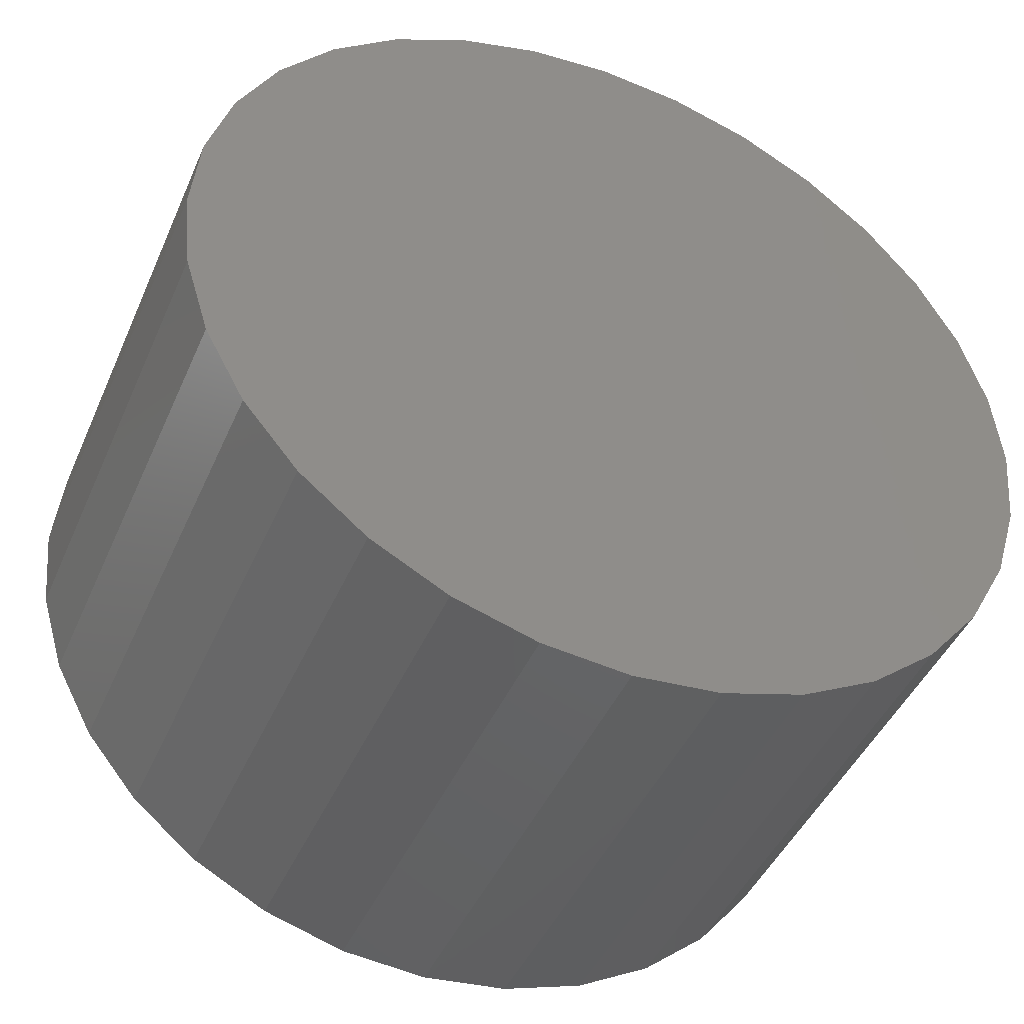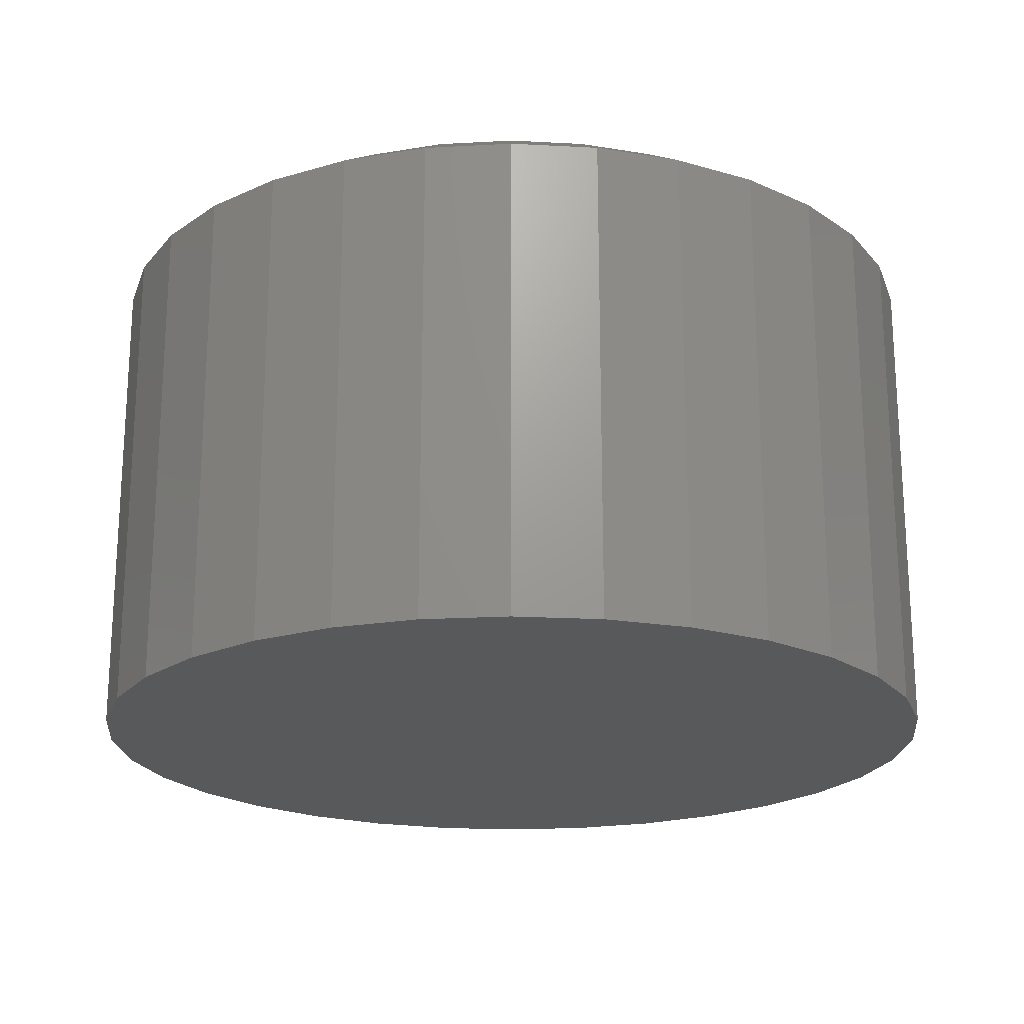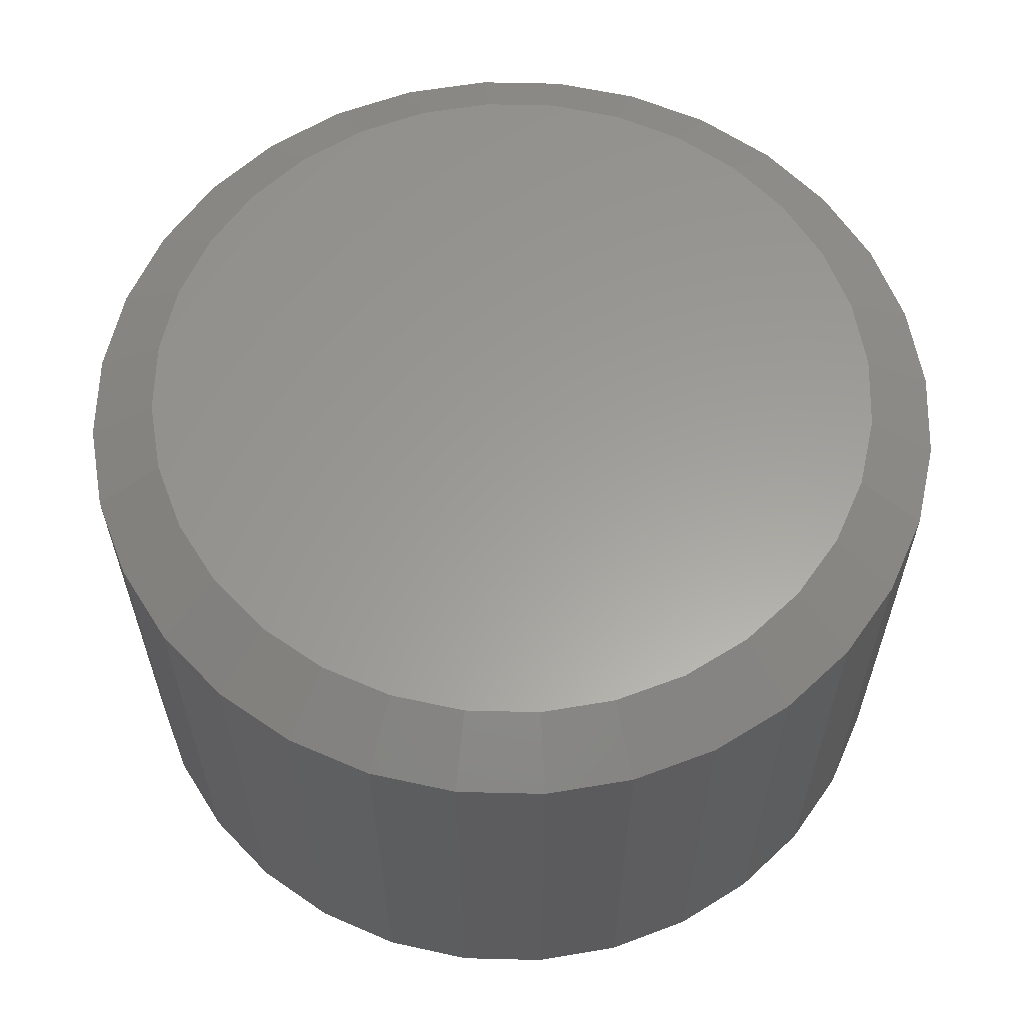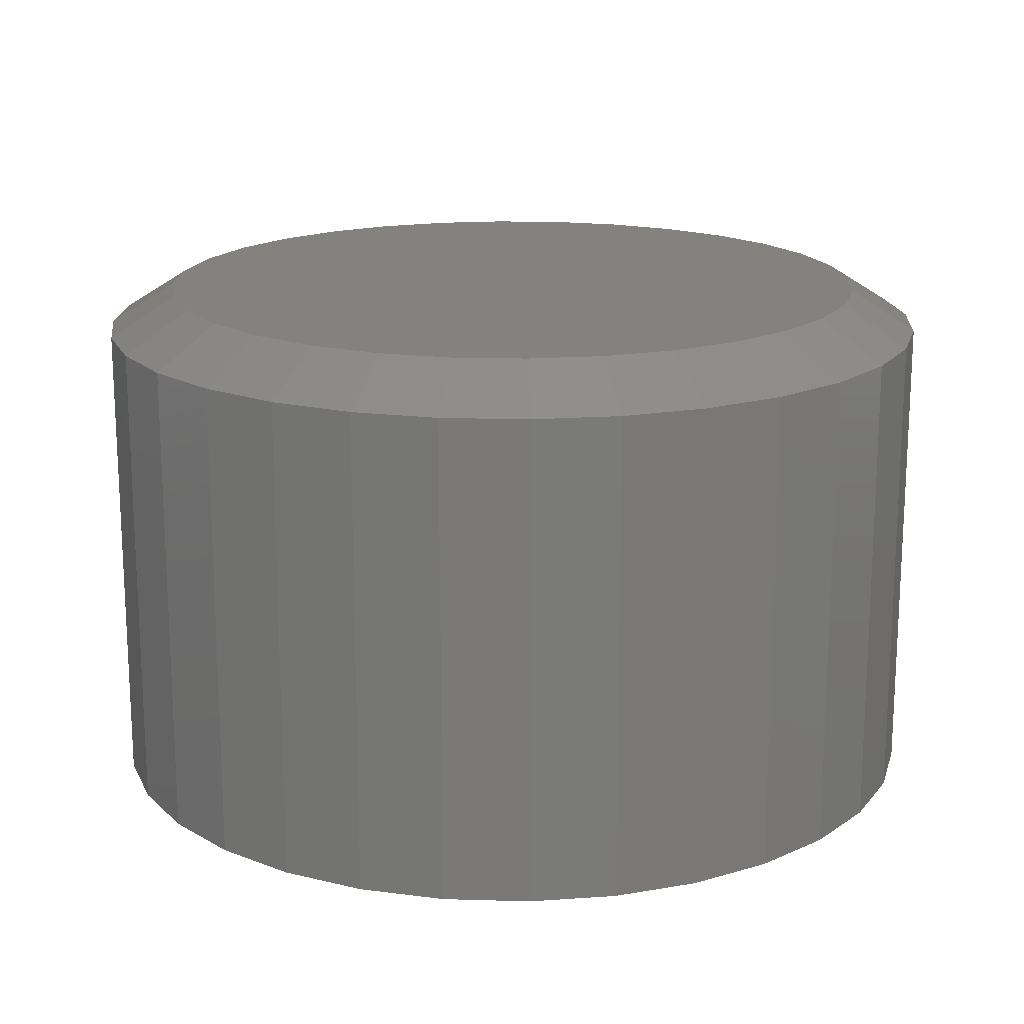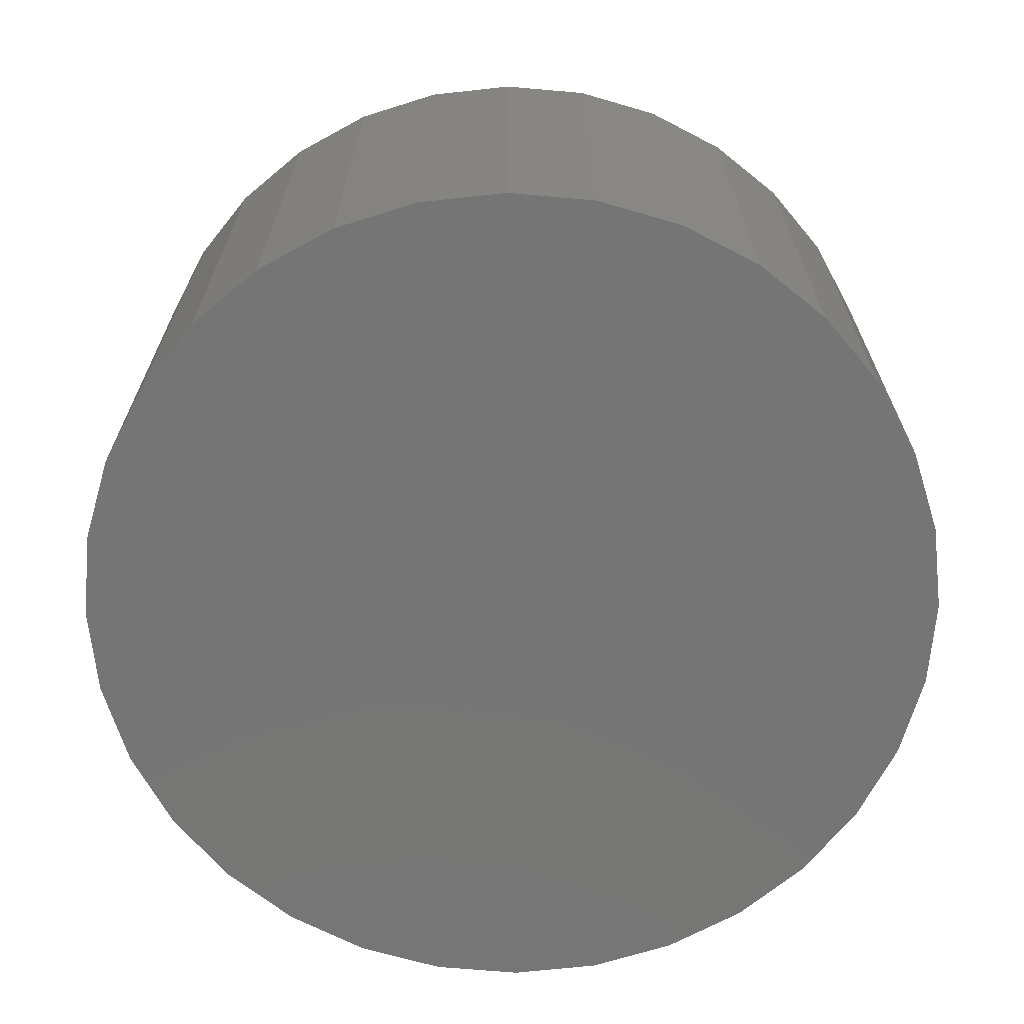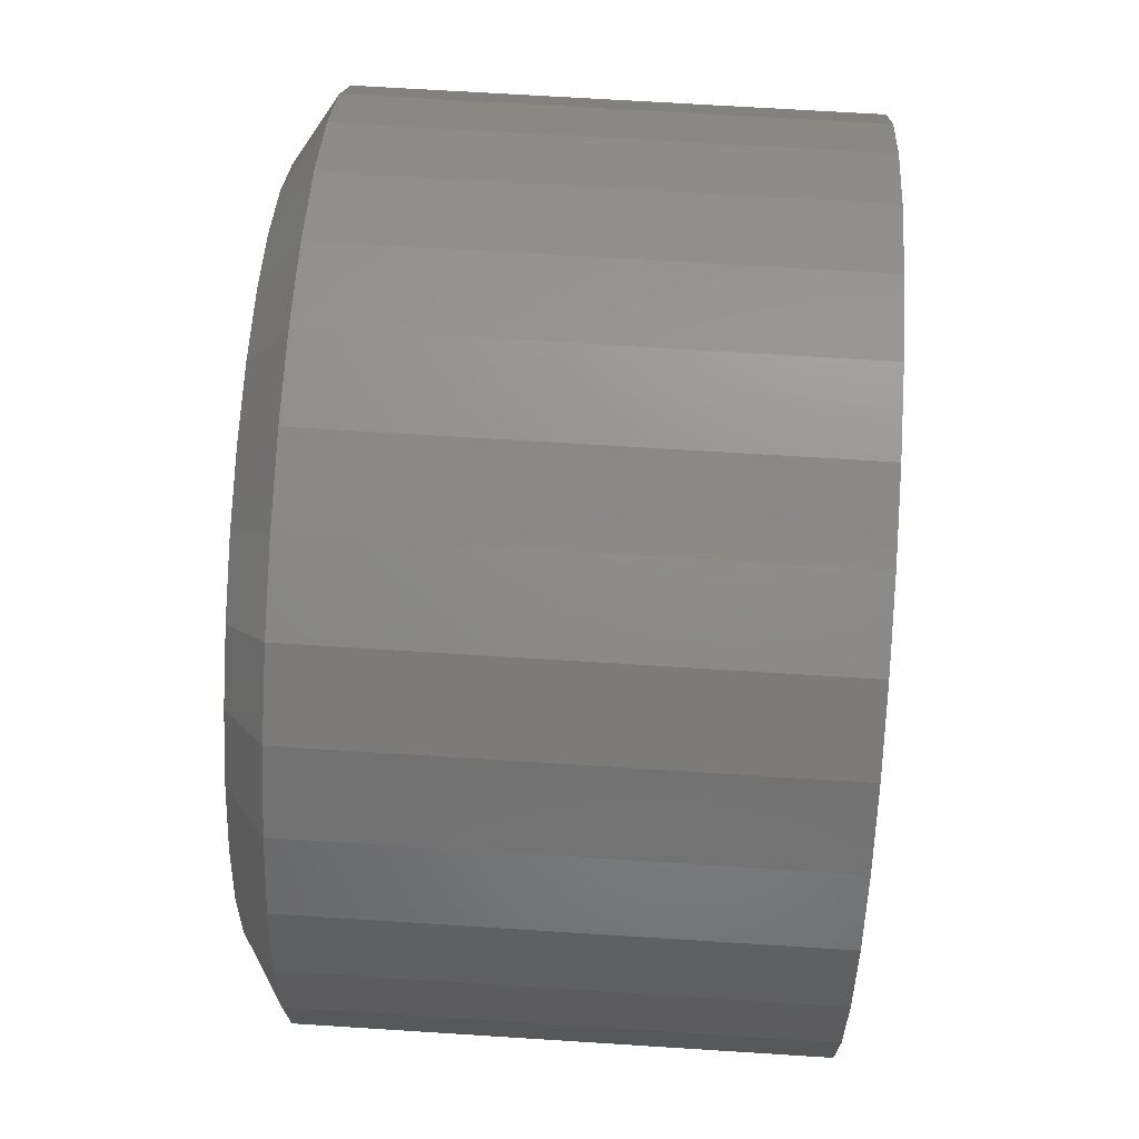
<metadata>
{"format":"stl","ext":"stl","renderer":"f3d","projection":"perspective","resolution":1024,"background":"white","views":[{"elev":-44.5,"azim":157.4,"up":"+Y"},{"elev":-20.6,"azim":157.6,"up":"+Z"},{"elev":60.5,"azim":85.8,"up":"+Z"},{"elev":17.2,"azim":65.2,"up":"+Z"},{"elev":-67.8,"azim":-21.9,"up":"+Z"},{"elev":65.6,"azim":93.7,"up":"+Y"}]}
</metadata>
<code>
# stl→obj: 96 verts, 188 faces
v -0.06362 0.3413 0.5
v 0.07217 0.3413 0.5
v 0.004277 0.348 0.5
v 0.1375 0.3215 0.5
v -0.1289 0.3215 0.5
v 0.1976 0.2894 0.5
v -0.1891 0.2894 0.5
v 0.2504 0.2461 0.5
v -0.2418 0.2461 0.5
v 0.2936 0.1934 0.5
v -0.2851 0.1934 0.5
v 0.3258 0.1332 0.5
v -0.3173 0.1332 0.5
v 0.3456 0.0679 0.5
v -0.3371 0.0679 0.5
v 0.3523 -1.277e-16 0.5
v -0.3438 4.081e-07 0.5
v 0.3456 -0.0679 0.5
v -0.3371 -0.0679 0.5
v 0.3258 -0.1332 0.5
v -0.3173 -0.1332 0.5
v 0.2936 -0.1934 0.5
v -0.2851 -0.1934 0.5
v 0.2504 -0.2461 0.5
v -0.2418 -0.2461 0.5
v 0.1976 -0.2894 0.5
v -0.1891 -0.2894 0.5
v 0.1375 -0.3215 0.5
v -0.1289 -0.3215 0.5
v 0.07217 -0.3413 0.5
v -0.06362 -0.3413 0.5
v 0.004276 -0.348 0.5
v 0.4148 0 0
v 0.4148 -1.005e-16 0.4609
v 0.4069 -0.08009 0
v 0.4069 -0.08009 0.4609
v 0.3836 -0.1571 0
v 0.3836 -0.1571 0.4609
v 0.3456 -0.2281 0
v 0.3456 -0.2281 0.4609
v 0.2946 -0.2903 0
v 0.2946 -0.2903 0.4609
v 0.2324 -0.3413 0
v 0.2324 -0.3413 0.4609
v 0.1614 -0.3793 0
v 0.1614 -0.3793 0.4609
v 0.08437 -0.4026 0
v 0.08437 -0.4026 0.4609
v 0.004276 -0.4105 0
v 0.004276 -0.4105 0.4609
v -0.07581 -0.4026 0
v -0.07581 -0.4026 0.4609
v -0.1528 -0.3793 0
v -0.1528 -0.3793 0.4609
v -0.2238 -0.3413 0
v -0.2238 -0.3413 0.4609
v -0.286 -0.2903 0
v -0.286 -0.2903 0.4609
v -0.3371 -0.2281 0
v -0.3371 -0.2281 0.4609
v -0.375 -0.1571 0
v -0.375 -0.1571 0.4609
v -0.3984 -0.08009 0
v -0.3984 -0.08009 0.4609
v -0.4062 5.027e-17 0
v -0.4062 5.027e-17 0.4609
v -0.3984 0.08009 0
v -0.3984 0.08009 0.4609
v -0.375 0.1571 0
v -0.375 0.1571 0.4609
v -0.3371 0.2281 0
v -0.3371 0.2281 0.4609
v -0.286 0.2903 0
v -0.286 0.2903 0.4609
v -0.2238 0.3413 0
v -0.2238 0.3413 0.4609
v -0.1528 0.3793 0
v -0.1528 0.3793 0.4609
v -0.07581 0.4026 0
v -0.07581 0.4026 0.4609
v 0.004276 0.4105 0
v 0.004276 0.4105 0.4609
v 0.08437 0.4026 0
v 0.08437 0.4026 0.4609
v 0.1614 0.3793 0
v 0.1614 0.3793 0.4609
v 0.2324 0.3413 0
v 0.2324 0.3413 0.4609
v 0.2946 0.2903 0
v 0.2946 0.2903 0.4609
v 0.3456 0.2281 0
v 0.3456 0.2281 0.4609
v 0.3836 0.1571 0
v 0.3836 0.1571 0.4609
v 0.4069 0.08009 0
v 0.4069 0.08009 0.4609
f 1 2 3
f 2 1 4
f 4 1 5
f 4 5 6
f 6 5 7
f 6 7 8
f 8 7 9
f 8 9 10
f 10 9 11
f 10 11 12
f 12 11 13
f 12 13 14
f 14 13 15
f 14 15 16
f 16 15 17
f 16 17 18
f 18 17 19
f 18 19 20
f 20 19 21
f 20 21 22
f 22 21 23
f 22 23 24
f 24 23 25
f 24 25 26
f 26 25 27
f 26 27 28
f 28 27 29
f 28 29 30
f 30 29 31
f 30 31 32
f 33 34 35
f 35 34 36
f 35 36 37
f 37 36 38
f 37 38 39
f 39 38 40
f 39 40 41
f 41 40 42
f 41 42 43
f 43 42 44
f 43 44 45
f 45 44 46
f 45 46 47
f 47 46 48
f 47 48 49
f 49 48 50
f 49 50 51
f 51 50 52
f 51 52 53
f 53 52 54
f 53 54 55
f 55 54 56
f 55 56 57
f 57 56 58
f 57 58 59
f 59 58 60
f 59 60 61
f 61 60 62
f 61 62 63
f 63 62 64
f 63 64 65
f 65 64 66
f 65 66 67
f 67 66 68
f 67 68 69
f 69 68 70
f 69 70 71
f 71 70 72
f 71 72 73
f 73 72 74
f 73 74 75
f 75 74 76
f 75 76 77
f 77 76 78
f 77 78 79
f 79 78 80
f 79 80 81
f 81 80 82
f 81 82 83
f 83 82 84
f 83 84 85
f 85 84 86
f 85 86 87
f 87 86 88
f 87 88 89
f 89 88 90
f 89 90 91
f 91 90 92
f 91 92 93
f 93 92 94
f 93 94 95
f 95 94 96
f 95 96 33
f 33 96 34
f 8 88 6
f 80 78 1
f 1 78 5
f 70 11 72
f 11 70 13
f 13 70 68
f 13 68 15
f 15 68 66
f 15 66 17
f 12 92 10
f 92 12 94
f 94 12 14
f 94 14 96
f 96 14 16
f 96 16 34
f 88 8 90
f 90 8 10
f 90 10 92
f 84 4 86
f 86 4 6
f 86 6 88
f 4 84 2
f 2 84 82
f 2 82 3
f 3 82 80
f 3 80 1
f 74 7 76
f 76 7 5
f 76 5 78
f 7 74 9
f 9 74 72
f 9 72 11
f 25 56 27
f 48 46 30
f 30 46 28
f 38 22 40
f 22 38 20
f 20 38 36
f 20 36 18
f 18 36 34
f 18 34 16
f 21 60 23
f 60 21 62
f 62 21 19
f 62 19 64
f 64 19 17
f 64 17 66
f 56 25 58
f 58 25 23
f 58 23 60
f 52 29 54
f 54 29 27
f 54 27 56
f 29 52 31
f 31 52 50
f 31 50 32
f 32 50 48
f 32 48 30
f 42 26 44
f 44 26 28
f 44 28 46
f 26 42 24
f 24 42 40
f 24 40 22
f 81 83 79
f 49 51 47
f 47 51 53
f 47 53 45
f 45 53 55
f 45 55 43
f 43 55 57
f 43 57 41
f 41 57 59
f 41 59 39
f 39 59 61
f 39 61 37
f 37 61 63
f 37 63 35
f 35 63 65
f 35 65 33
f 33 65 67
f 33 67 95
f 95 67 69
f 95 69 93
f 93 69 71
f 93 71 91
f 91 71 73
f 91 73 89
f 89 73 75
f 89 75 87
f 87 75 77
f 87 77 85
f 85 77 79
f 85 79 83

</code>
